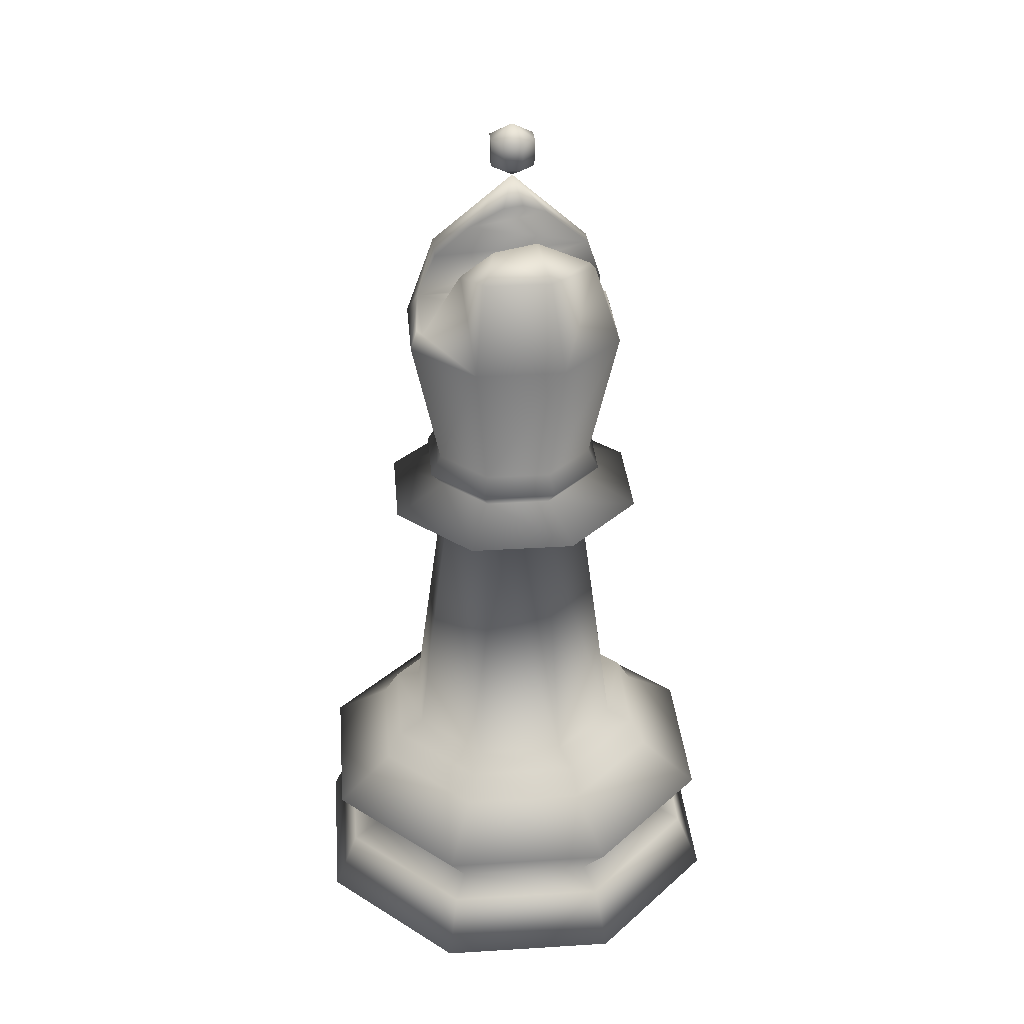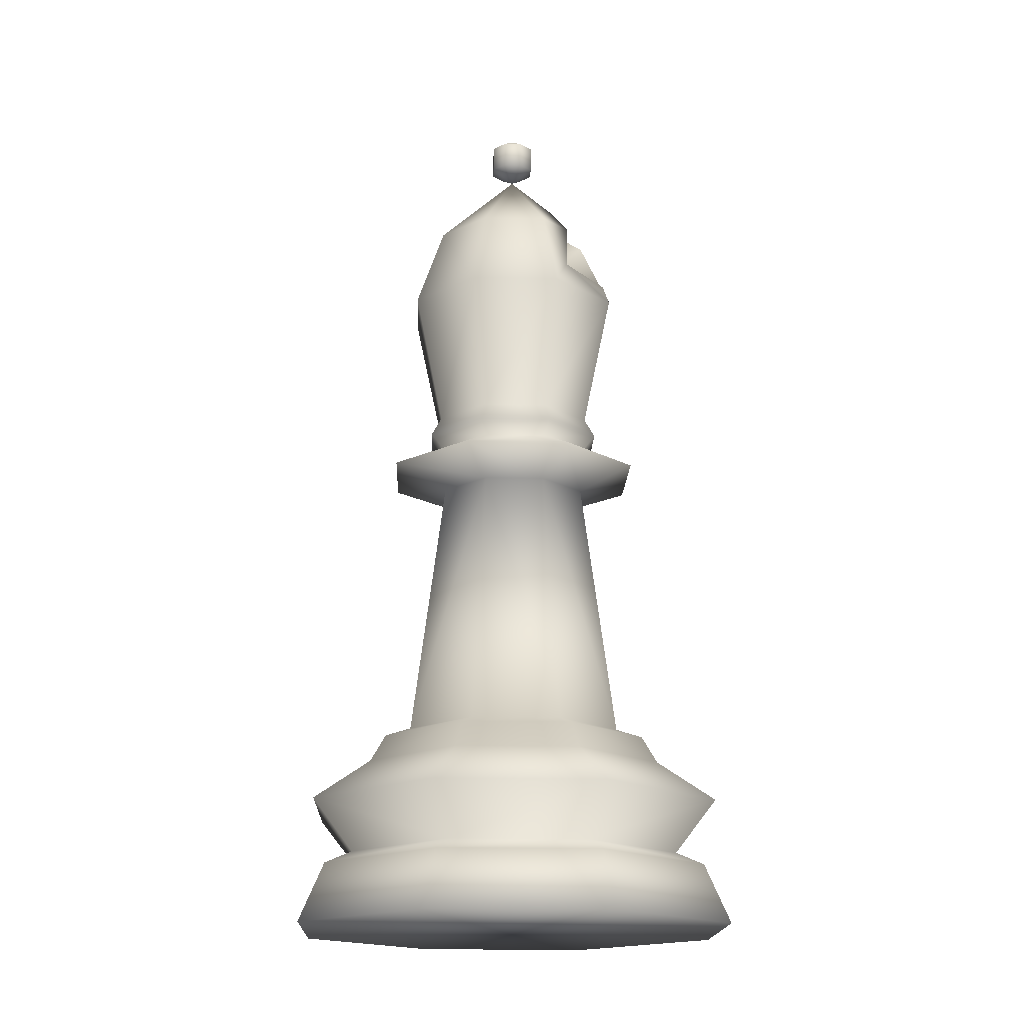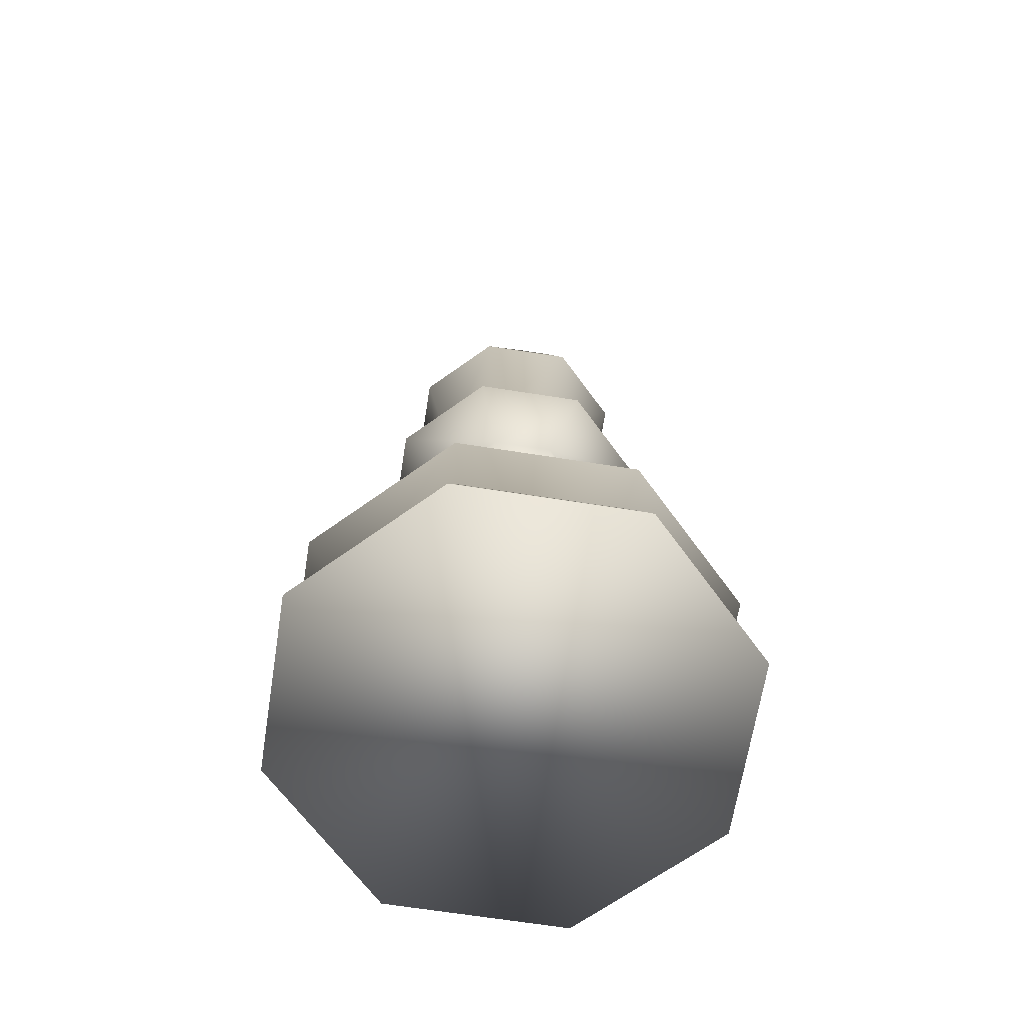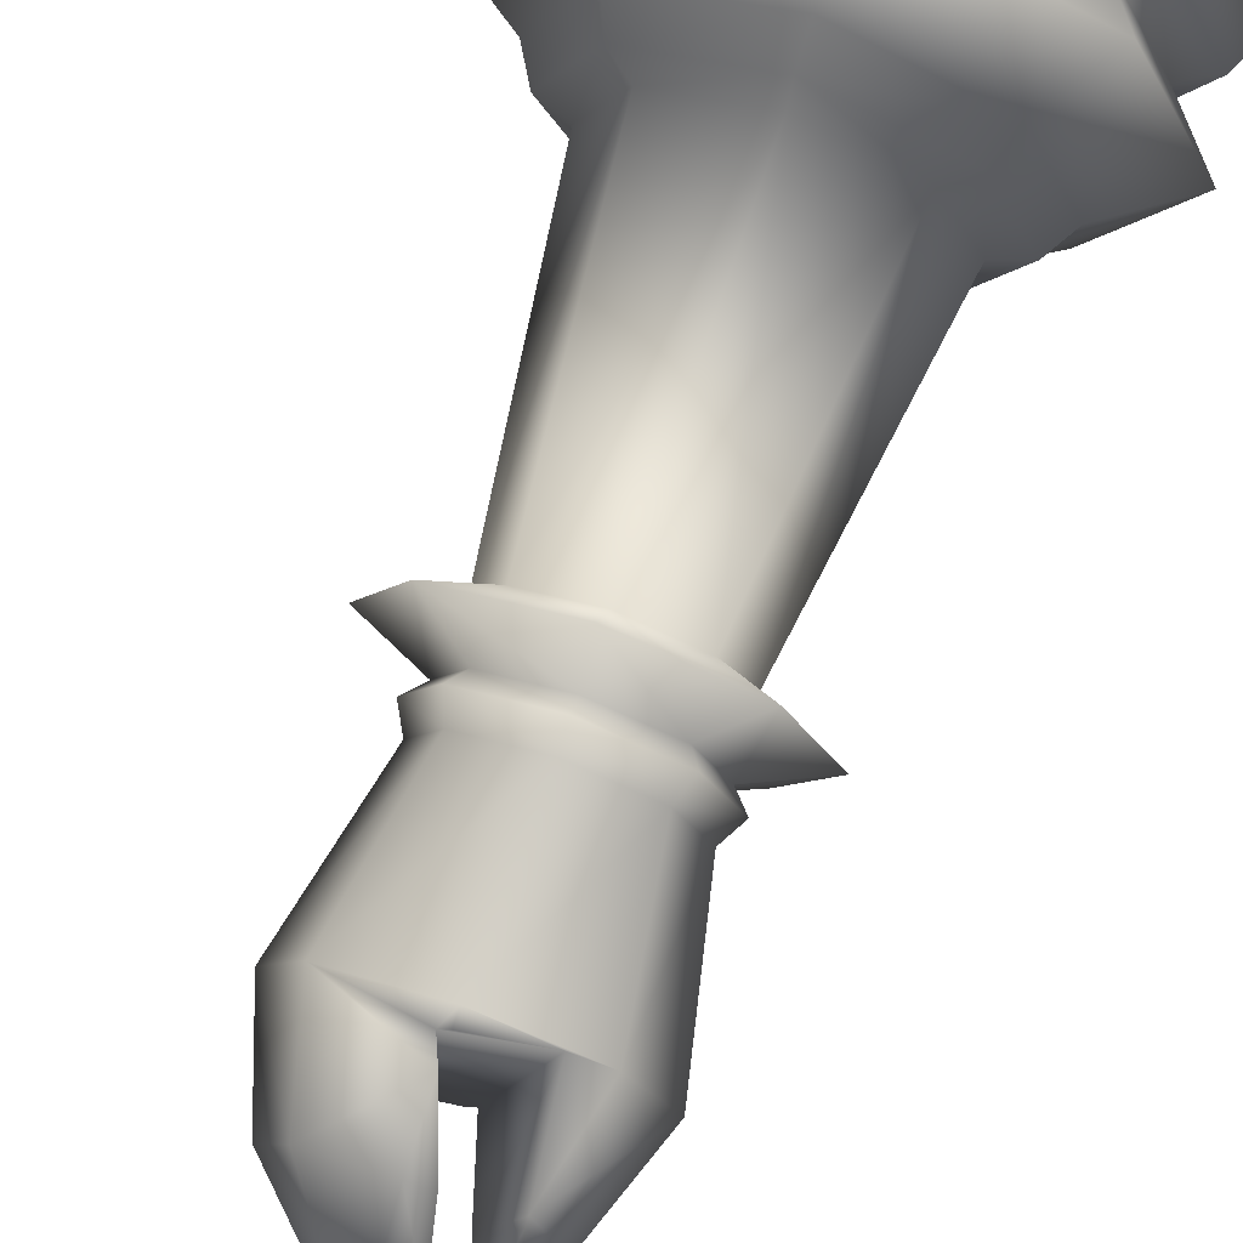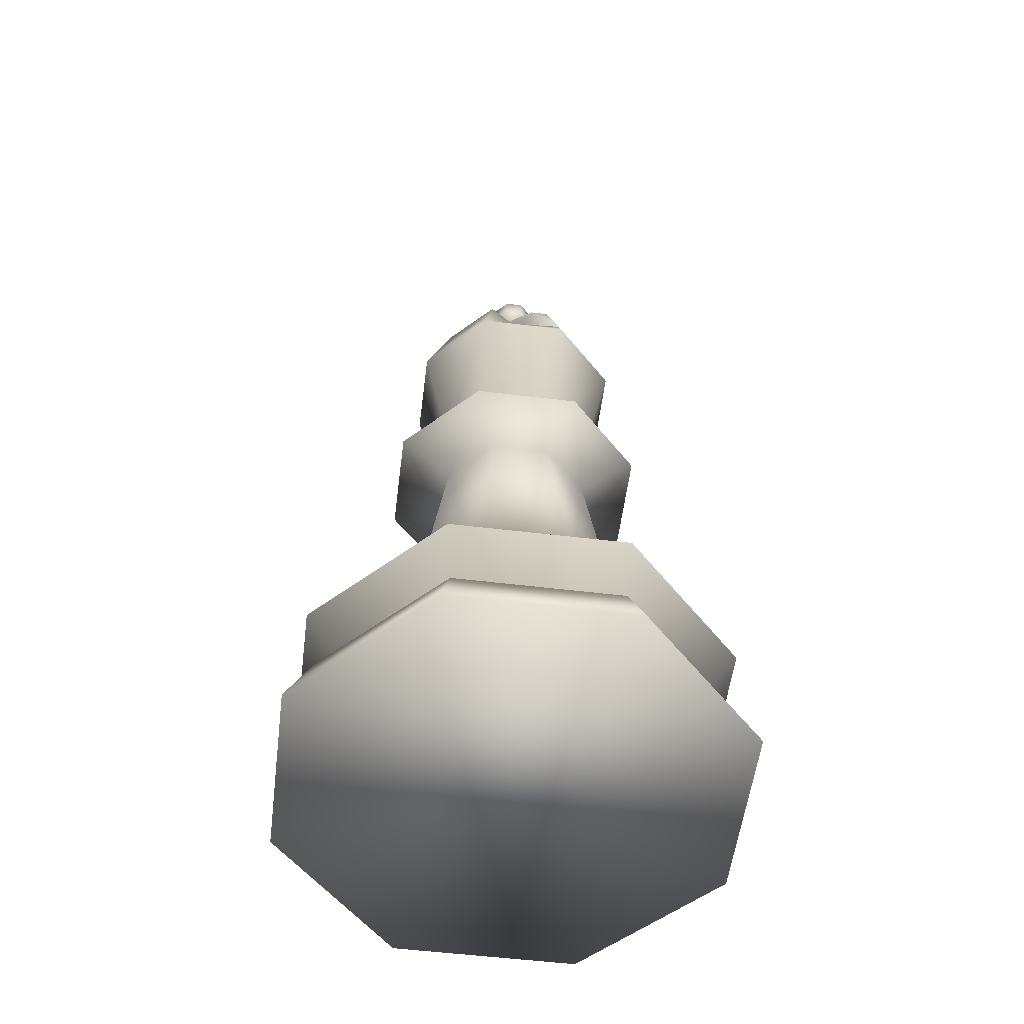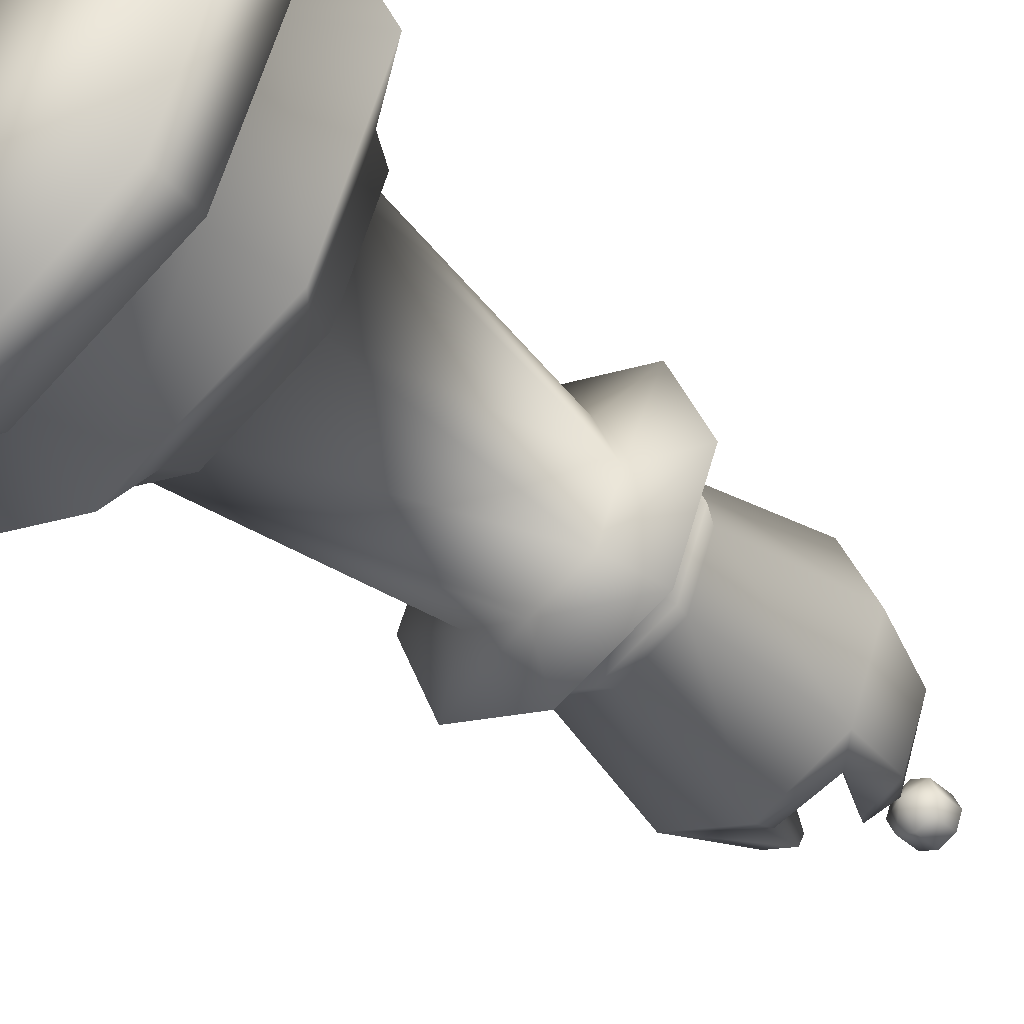
<metadata>
{"format":"obj","ext":"obj","renderer":"f3d","projection":"perspective","resolution":1024,"background":"white","views":[{"elev":33.4,"azim":-117.4,"up":"+Y"},{"elev":-17.5,"azim":110.4,"up":"+Y"},{"elev":-66.2,"azim":-166.5,"up":"+Y"},{"elev":75.6,"azim":-160.6,"up":"+Z"},{"elev":-55.7,"azim":-29.7,"up":"+Y"},{"elev":-42.1,"azim":42.4,"up":"+Z"}]}
</metadata>
<code>
o Bishop.001
v 21.58 5.899 8.561
v 21.32 6.63 8.561
v 21.11 6.63 9.08
v 21.29 5.899 9.264
v 21.32 4.729 8.561
v 21.11 4.729 9.08
v 21.29 5.899 7.859
v 21.11 6.63 8.043
v 20.59 7.338 8.561
v 20.59 6.63 9.294
v 20.59 6.177 9.456
v 20.66 6.018 9.485
v 20.59 6.003 9.518
v 20.59 5.899 9.555
v 21.18 4.558 9.147
v 21.42 4.558 8.561
v 21.11 4.729 8.043
v 20.59 4.729 9.294
v 20.59 5.899 7.568
v 20.59 6.067 7.628
v 21.04 6.155 7.844
v 20.79 6.63 7.913
v 20.44 6.63 9.231
v 20.13 5.91 9.361
v 20.06 6.578 9.093
v 19.89 5.899 9.264
v 20.59 4.558 9.39
v 21.1 4.436 9.067
v 21.3 4.436 8.561
v 21.18 4.558 7.976
v 20.59 4.729 7.829
v 20.07 4.729 9.08
v 19.89 5.899 7.859
v 20.07 6.63 8.043
v 20.34 6.63 7.934
v 20.53 6.052 7.649
v 20.59 6.932 8.142
v 20.37 7.035 8.783
v 20.06 6.63 9.048
v 19.86 6.63 8.561
v 19.6 5.899 8.561
v 20 4.558 9.147
v 20.59 4.436 9.276
v 21.42 4.225 9.396
v 21.77 4.225 8.561
v 21.1 4.436 8.056
v 20.59 4.558 7.733
v 20.07 4.729 8.043
v 19.86 4.729 8.561
v 20.23 6.841 8.198
v 20.43 7.121 8.402
v 20.38 7.136 8.561
v 20.13 6.89 8.561
v 19.76 4.558 8.561
v 20.09 4.436 9.067
v 20.59 4.225 9.741
v 21.07 4.028 9.044
v 21.27 4.028 8.561
v 21.42 4.225 7.727
v 20.59 4.436 7.847
v 20 4.558 7.976
v 19.88 4.436 8.561
v 19.76 4.225 9.396
v 20.59 4.028 9.244
v 21.3 1.741 9.268
v 21.59 1.741 8.561
v 21.07 4.028 8.079
v 20.59 4.225 7.382
v 20.09 4.436 8.056
v 19.41 4.225 8.561
v 20.11 4.028 9.044
v 20.59 1.741 9.561
v 21.82 1.659 8.561
v 21.46 1.659 9.434
v 21.3 1.741 7.855
v 20.59 4.028 7.879
v 19.76 4.225 7.727
v 19.91 4.028 8.561
v 19.88 1.741 9.268
v 20.59 1.659 9.795
v 21.96 1.423 8.561
v 21.56 1.423 9.532
v 21.46 1.659 7.689
v 20.59 1.741 7.562
v 20.11 4.028 8.079
v 19.59 1.741 8.561
v 19.72 1.659 9.434
v 20.59 1.423 9.933
v 22.48 1.061 8.561
v 21.93 1.061 9.899
v 21.56 1.423 7.591
v 20.59 1.659 7.328
v 19.88 1.741 7.855
v 19.36 1.659 8.561
v 19.62 1.423 9.532
v 20.59 1.061 10.45
v 22.12 0.6196 8.561
v 21.67 0.6196 9.64
v 21.93 1.061 7.224
v 20.59 1.423 7.189
v 19.72 1.659 7.689
v 19.22 1.423 8.561
v 19.25 1.061 9.899
v 20.59 0.6196 10.09
v 22.36 0.51 8.561
v 21.84 0.51 9.815
v 21.67 0.6196 7.483
v 20.59 1.061 6.669
v 19.62 1.423 7.591
v 18.7 1.061 8.561
v 19.51 0.6196 9.64
v 20.59 0.51 10.33
v 22.59 -0 8.561
v 22 -0 9.976
v 21.84 0.51 7.308
v 20.59 0.6196 7.036
v 19.25 1.061 7.224
v 19.06 0.6196 8.561
v 19.34 0.51 9.815
v 20.59 -0 10.56
v 20.59 -0 6.561
v 22 -0 7.147
v 19.18 -0 9.976
v 18.59 -0 8.561
v 19.18 -0 7.147
v 20.59 0.51 6.789
v 19.51 0.6196 7.483
v 18.82 0.51 8.561
v 19.34 0.51 7.308
v 20.59 7.339 8.561
v 20.79 7.454 8.561
v 20.73 7.454 8.702
v 20.59 7.454 8.761
v 20.73 7.454 8.421
v 20.79 7.684 8.561
v 20.73 7.684 8.702
v 20.45 7.454 8.702
v 20.59 7.684 8.761
v 20.59 7.454 8.362
v 20.73 7.684 8.421
v 20.59 7.799 8.561
v 20.39 7.454 8.561
v 20.45 7.684 8.702
v 20.45 7.454 8.421
v 20.59 7.684 8.362
v 20.39 7.684 8.561
v 20.45 7.684 8.421
g Bishop.001_Black_Pieces
f 1 3 4
f 1 6 5
f 7 2 1
f 2 9 3
f 12 13 14
f 6 16 5
f 7 5 17
f 4 18 6
f 21 8 7
f 8 9 2
f 3 9 10
f 11 10 23
f 14 24 26
f 18 15 6
f 29 15 28
f 5 30 17
f 19 17 31
f 14 32 18
f 36 20 19
f 37 8 22
f 10 38 23
f 41 26 25
f 42 18 32
f 28 27 43
f 44 29 28
f 46 16 29
f 17 47 31
f 33 31 48
f 26 49 32
f 41 34 33
f 34 50 35
f 51 9 37
f 38 9 52
f 53 40 39
f 54 32 49
f 43 42 55
f 44 43 56
f 58 44 57
f 45 46 29
f 46 47 30
f 31 61 48
f 41 48 49
f 40 50 34
f 52 9 51
f 61 49 48
f 55 54 62
f 56 55 63
f 57 56 64
f 65 58 57
f 67 45 58
f 59 60 46
f 60 61 47
f 69 54 61
f 63 62 70
f 71 56 63
f 72 57 64
f 66 74 73
f 75 58 66
f 76 59 67
f 77 60 68
f 70 69 77
f 78 63 70
f 72 71 79
f 65 80 74
f 73 82 81
f 75 73 83
f 84 67 75
f 76 77 68
f 85 70 77
f 79 78 86
f 80 79 87
f 74 88 82
f 81 90 89
f 91 73 81
f 84 83 92
f 93 76 84
f 86 85 93
f 87 86 94
f 80 95 88
f 82 96 90
f 97 90 98
f 91 89 99
f 100 83 91
f 101 84 92
f 94 93 101
f 87 102 95
f 88 103 96
f 98 96 104
f 97 106 105
f 99 97 107
f 100 99 108
f 101 100 109
f 102 101 109
f 95 110 103
f 96 111 104
f 98 112 106
f 105 114 113
f 107 105 115
f 108 107 116
f 117 100 108
f 110 109 117
f 103 118 111
f 112 111 119
f 106 120 114
f 114 123 125
f 115 113 122
f 126 107 115
f 117 116 127
f 110 127 118
f 119 118 128
f 112 123 120
f 129 121 125
f 126 122 121
f 123 128 124
f 124 129 125
f 129 116 126
f 128 127 129
f 22 21 23
f 24 13 12
f 25 24 35
f 130 131 132
f 130 132 133
f 130 134 131
f 135 132 131
f 130 133 137
f 136 133 132
f 130 139 134
f 140 131 134
f 135 141 136
f 130 137 142
f 133 143 137
f 136 141 138
f 130 144 139
f 145 134 139
f 140 141 135
f 130 142 144
f 143 142 137
f 138 141 143
f 147 139 144
f 145 141 140
f 146 144 142
f 143 141 146
f 147 141 145
f 146 141 147
f 1 2 3
f 1 4 6
f 7 8 2
f 14 4 12
f 4 3 11
f 12 4 11
f 3 10 11
f 6 15 16
f 7 1 5
f 4 14 18
f 7 19 21
f 19 20 21
f 21 22 8
f 14 13 24
f 24 25 26
f 18 27 15
f 29 16 15
f 5 16 30
f 19 7 17
f 14 26 32
f 19 33 36
f 33 34 35
f 36 33 35
f 37 9 8
f 10 9 38
f 25 39 40
f 40 41 25
f 42 27 18
f 28 15 27
f 44 45 29
f 46 30 16
f 17 30 47
f 33 19 31
f 26 41 49
f 41 40 34
f 54 42 32
f 43 27 42
f 44 28 43
f 58 45 44
f 45 59 46
f 46 60 47
f 31 47 61
f 41 33 48
f 40 53 50
f 61 54 49
f 55 42 54
f 56 43 55
f 57 44 56
f 65 66 58
f 67 59 45
f 59 68 60
f 60 69 61
f 69 62 54
f 63 55 62
f 71 64 56
f 72 65 57
f 66 65 74
f 75 67 58
f 76 68 59
f 77 69 60
f 70 62 69
f 78 71 63
f 72 64 71
f 65 72 80
f 73 74 82
f 75 66 73
f 84 76 67
f 76 85 77
f 85 78 70
f 79 71 78
f 80 72 79
f 74 80 88
f 81 82 90
f 91 83 73
f 84 75 83
f 93 85 76
f 86 78 85
f 87 79 86
f 80 87 95
f 82 88 96
f 97 89 90
f 91 81 89
f 100 92 83
f 101 93 84
f 94 86 93
f 87 94 102
f 88 95 103
f 98 90 96
f 97 98 106
f 99 89 97
f 100 91 99
f 101 92 100
f 102 94 101
f 95 102 110
f 96 103 111
f 98 104 112
f 105 106 114
f 107 97 105
f 108 99 107
f 117 109 100
f 110 102 109
f 103 110 118
f 112 104 111
f 106 112 120
f 125 121 122
f 122 113 125
f 113 114 125
f 114 120 123
f 123 124 125
f 115 105 113
f 126 116 107
f 117 108 116
f 110 117 127
f 119 111 118
f 112 119 123
f 129 126 121
f 126 115 122
f 123 119 128
f 124 128 129
f 129 127 116
f 128 118 127
f 21 12 11
f 11 23 21
f 23 38 37
f 22 23 37
f 38 52 51
f 51 37 38
f 12 21 24
f 21 20 36
f 24 21 36
f 24 36 35
f 35 50 53
f 53 39 35
f 39 25 35
f 135 136 132
f 136 138 133
f 140 135 131
f 133 138 143
f 145 140 134
f 143 146 142
f 147 145 139
f 146 147 144

</code>
